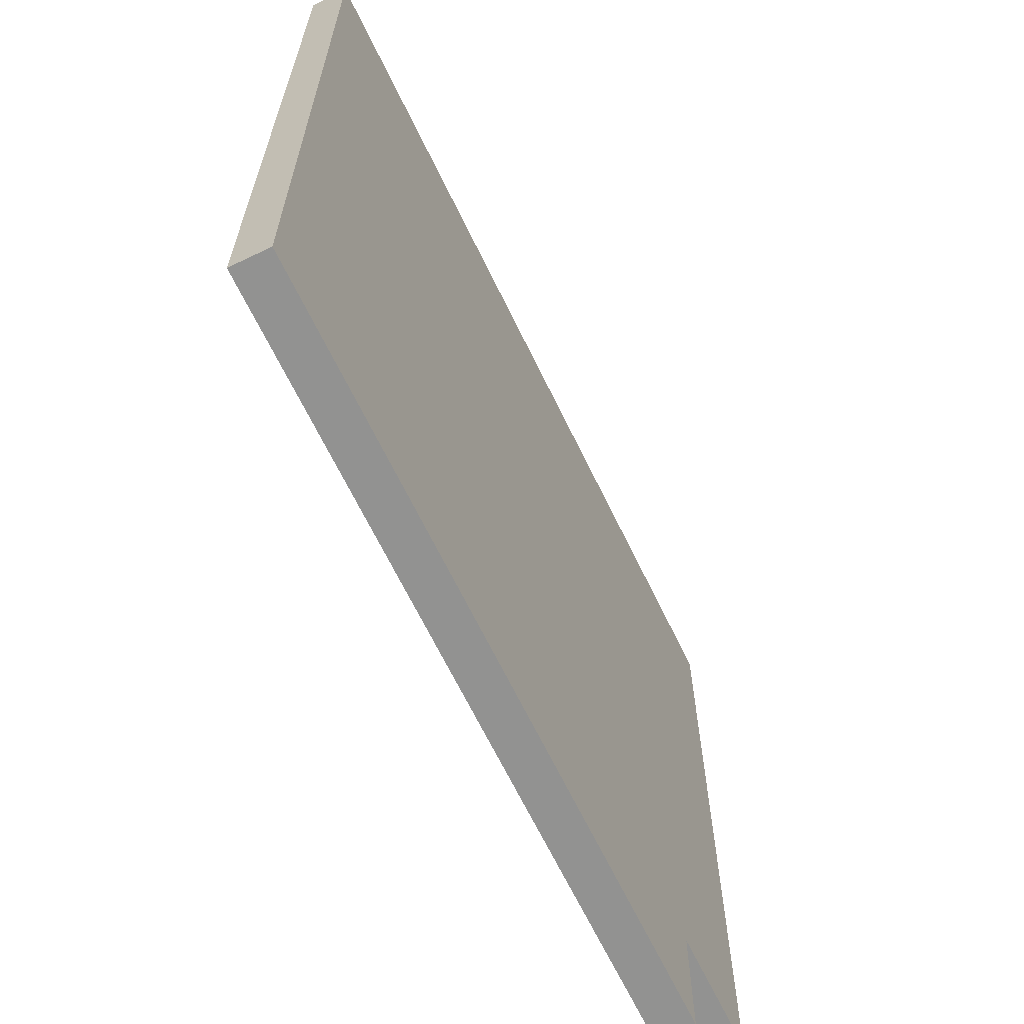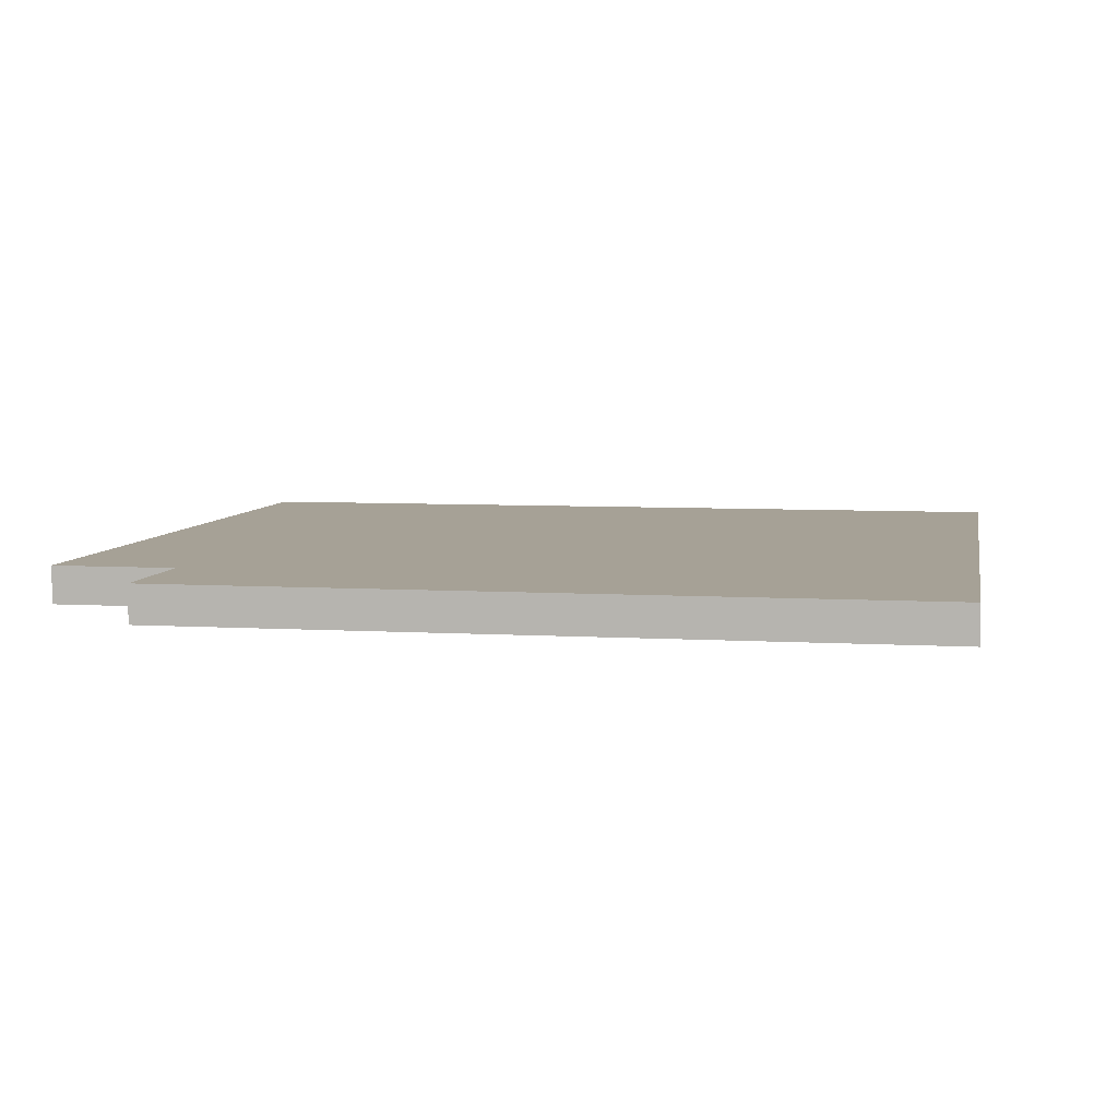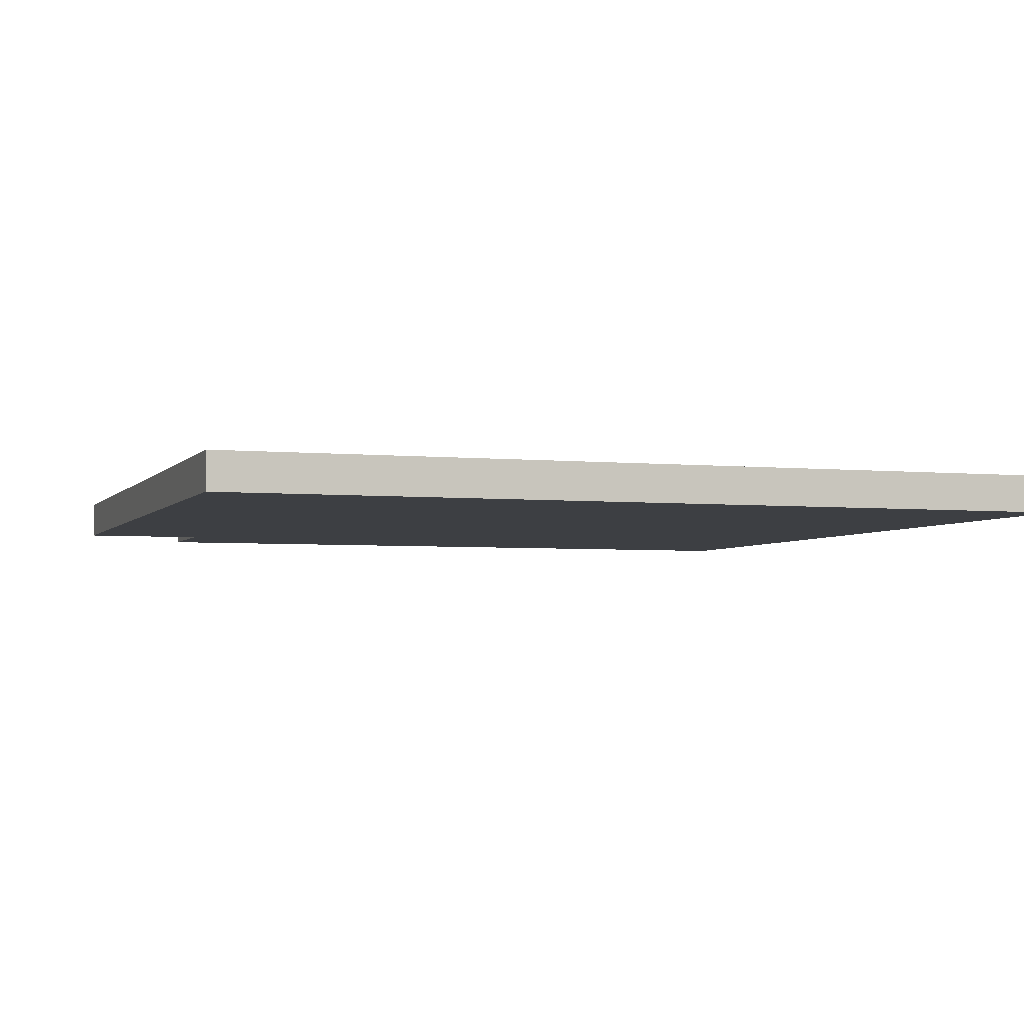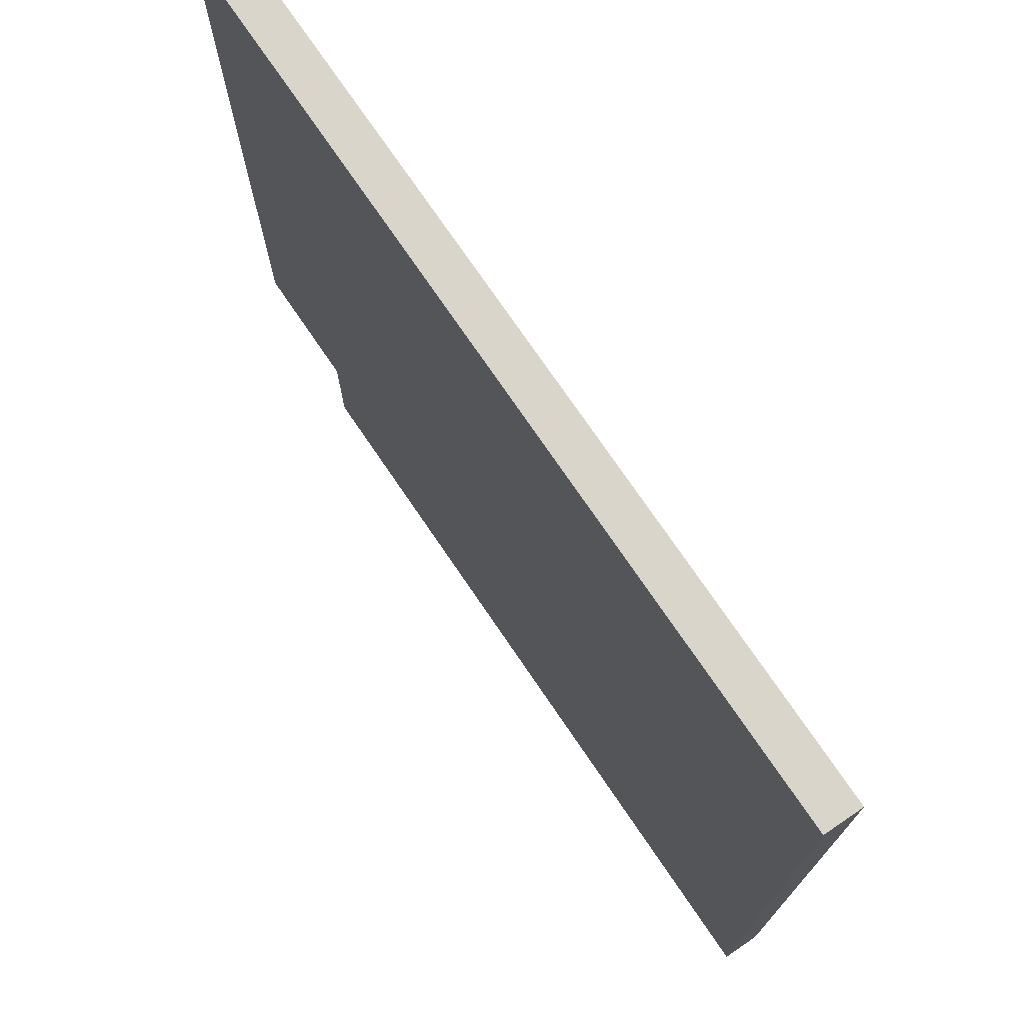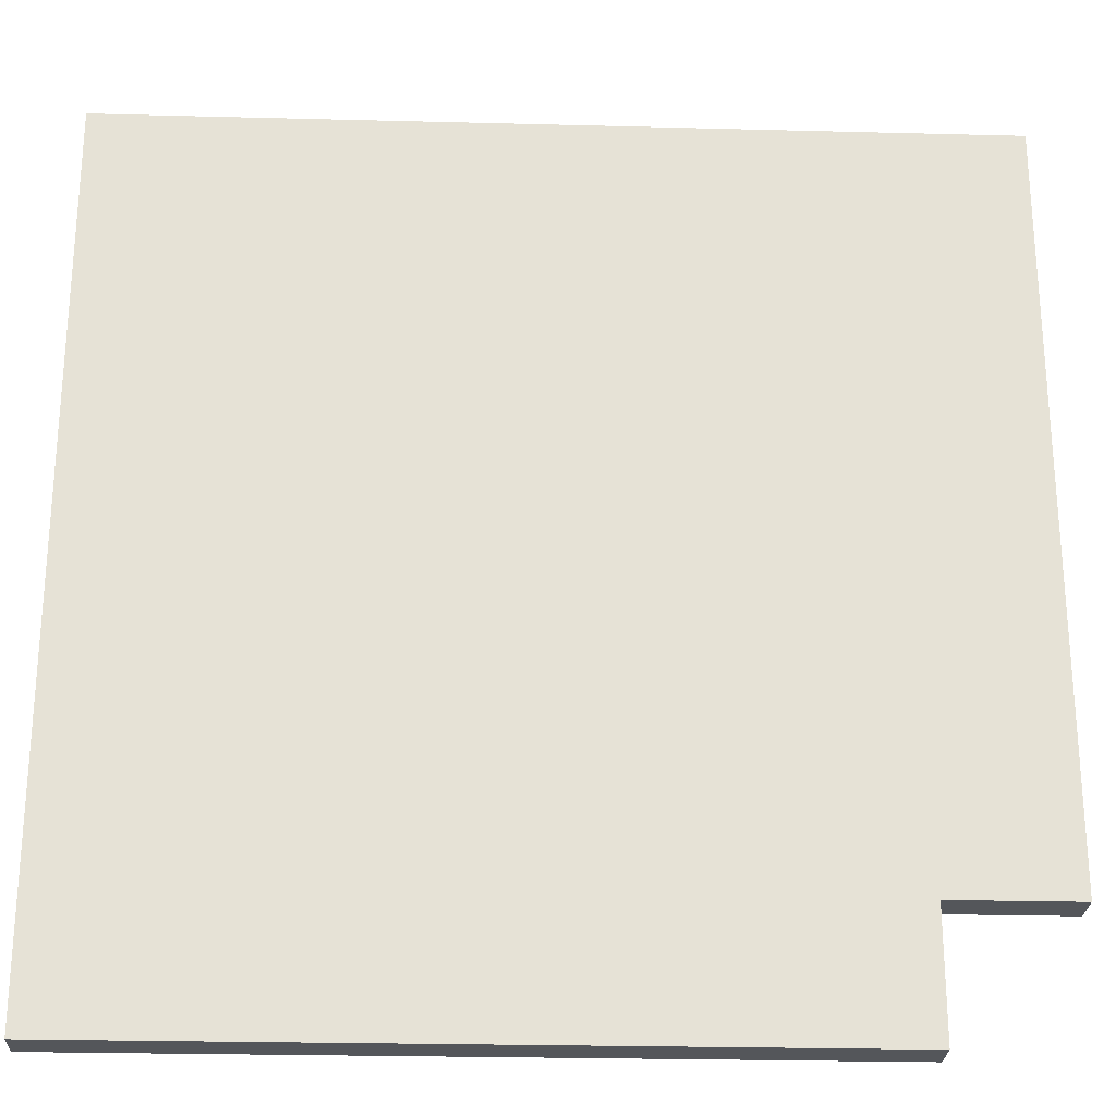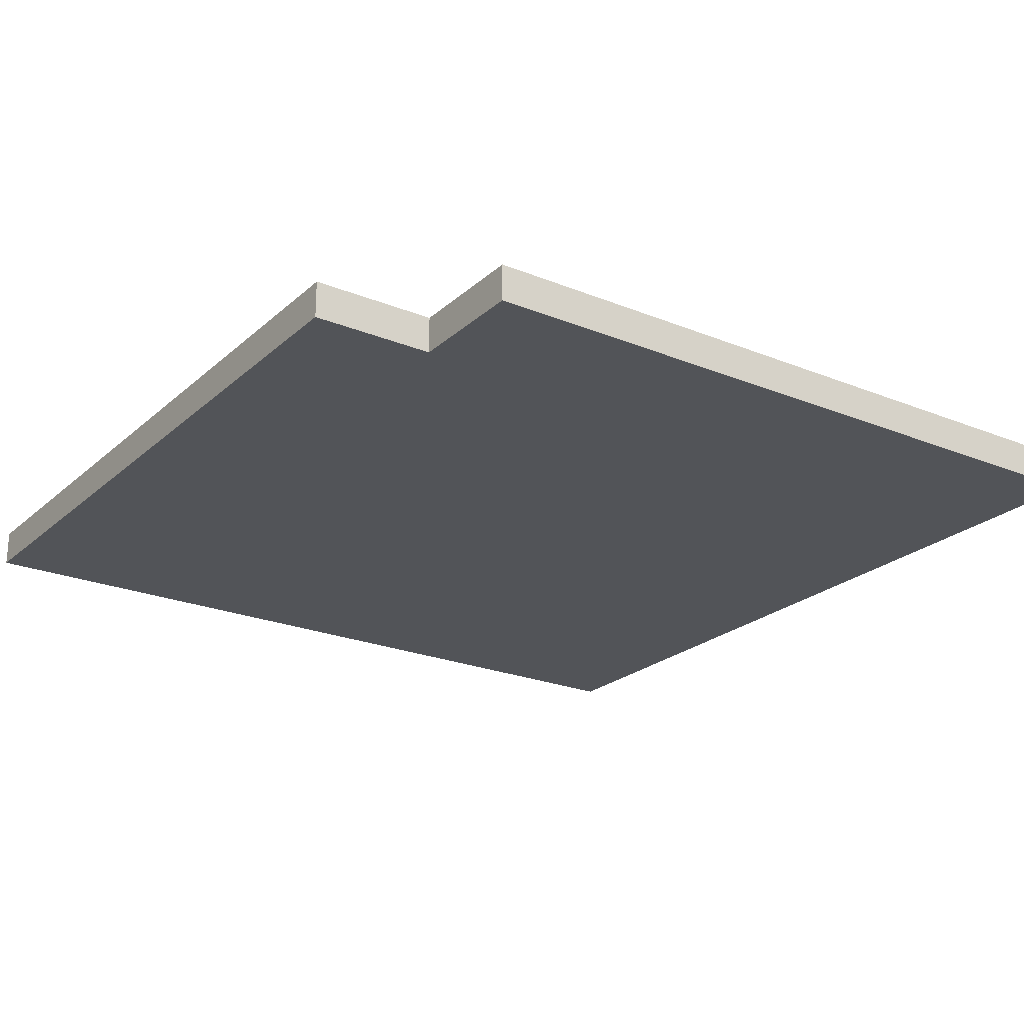
<metadata>
{"format":"obj","ext":"obj","renderer":"f3d","projection":"perspective","resolution":1024,"background":"white","views":[{"elev":-66.3,"azim":115.8,"up":"+Y"},{"elev":6.2,"azim":10.3,"up":"+Z"},{"elev":-3.8,"azim":71.1,"up":"+Z"},{"elev":74.2,"azim":55.8,"up":"+Y"},{"elev":-25.4,"azim":177.6,"up":"+Y"},{"elev":-23.1,"azim":-34.6,"up":"+Z"}]}
</metadata>
<code>
v  -11.81 -15.75 32.28
v  11.81 -15.75 32.28
v  11.81 -15.75 33.46
v  -11.81 -15.75 33.46
v  11.81 11.81 32.28
v  11.81 11.81 33.46
v  -15.75 11.81 32.28
v  -15.75 11.81 33.46
v  -15.75 -11.81 32.28
v  -15.75 -11.81 33.46
v  -11.81 -11.81 32.28
v  -11.81 -11.81 33.46
g Line003
f 1 2 3 4
f 2 5 6 3
f 5 7 8 6
f 7 9 10 8
f 9 11 12 10
f 11 1 4 12
f 7 5 11 9
f 2 1 11 5
f 8 10 12 6
f 3 6 12 4

</code>
